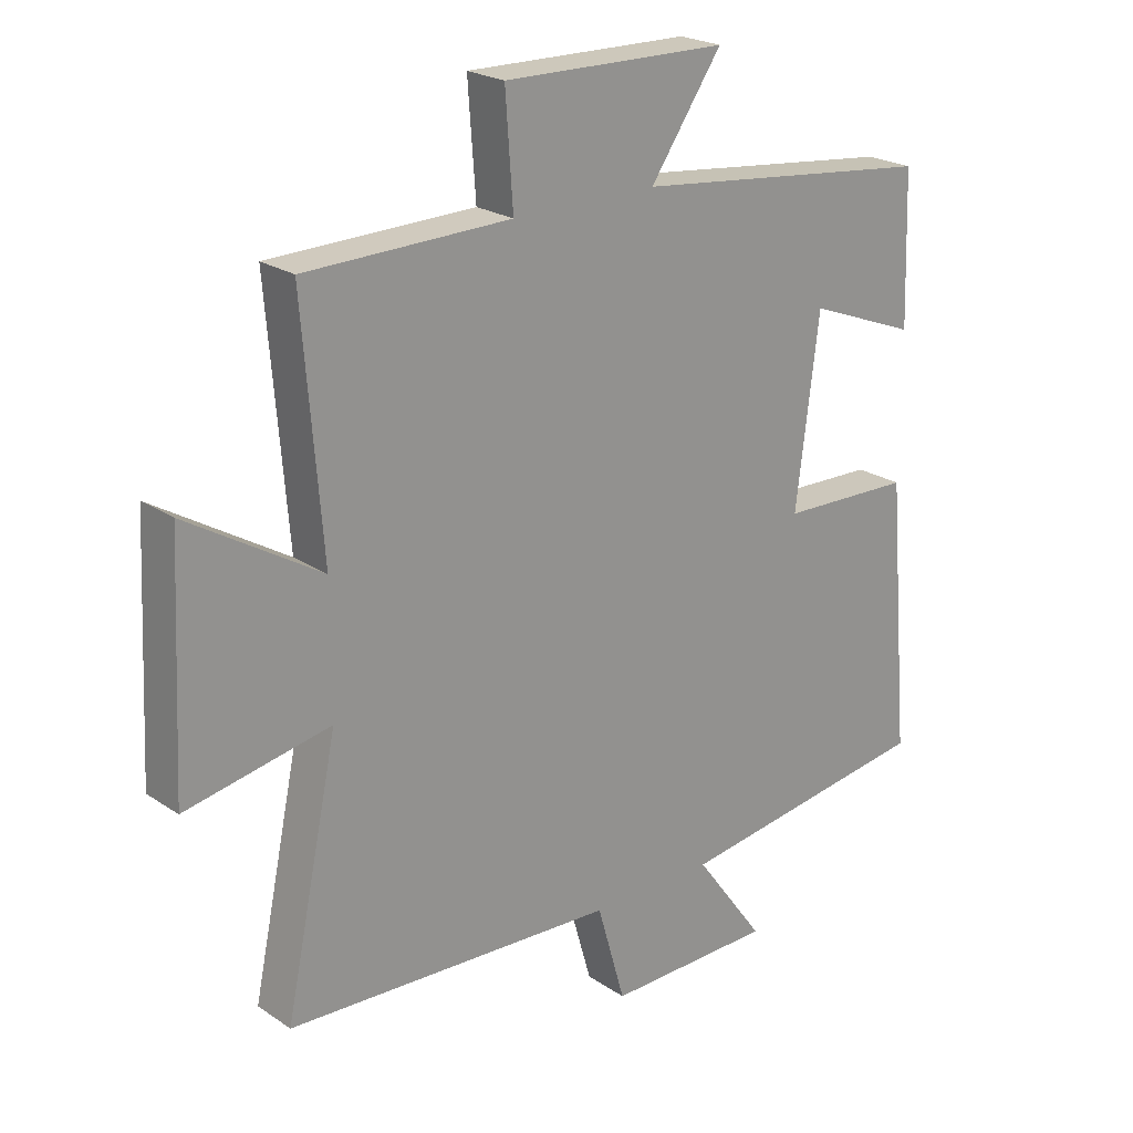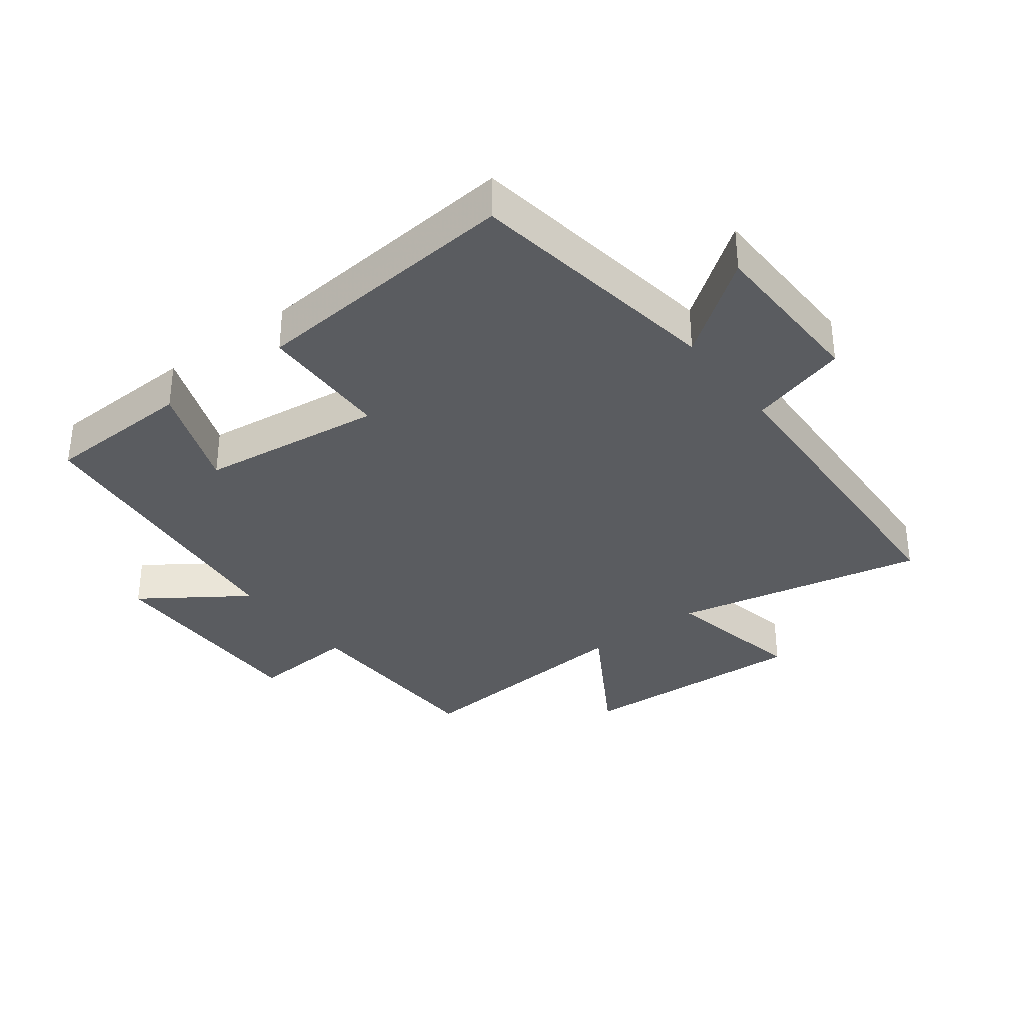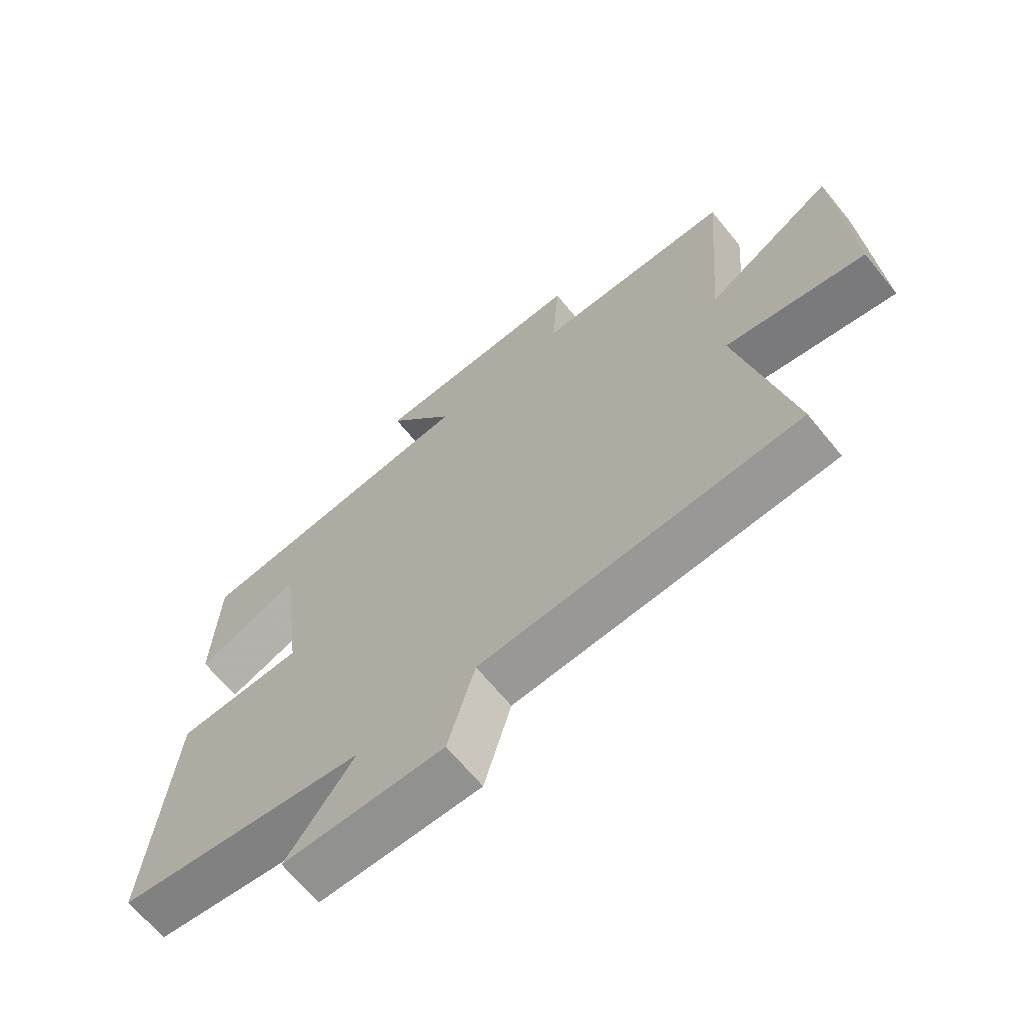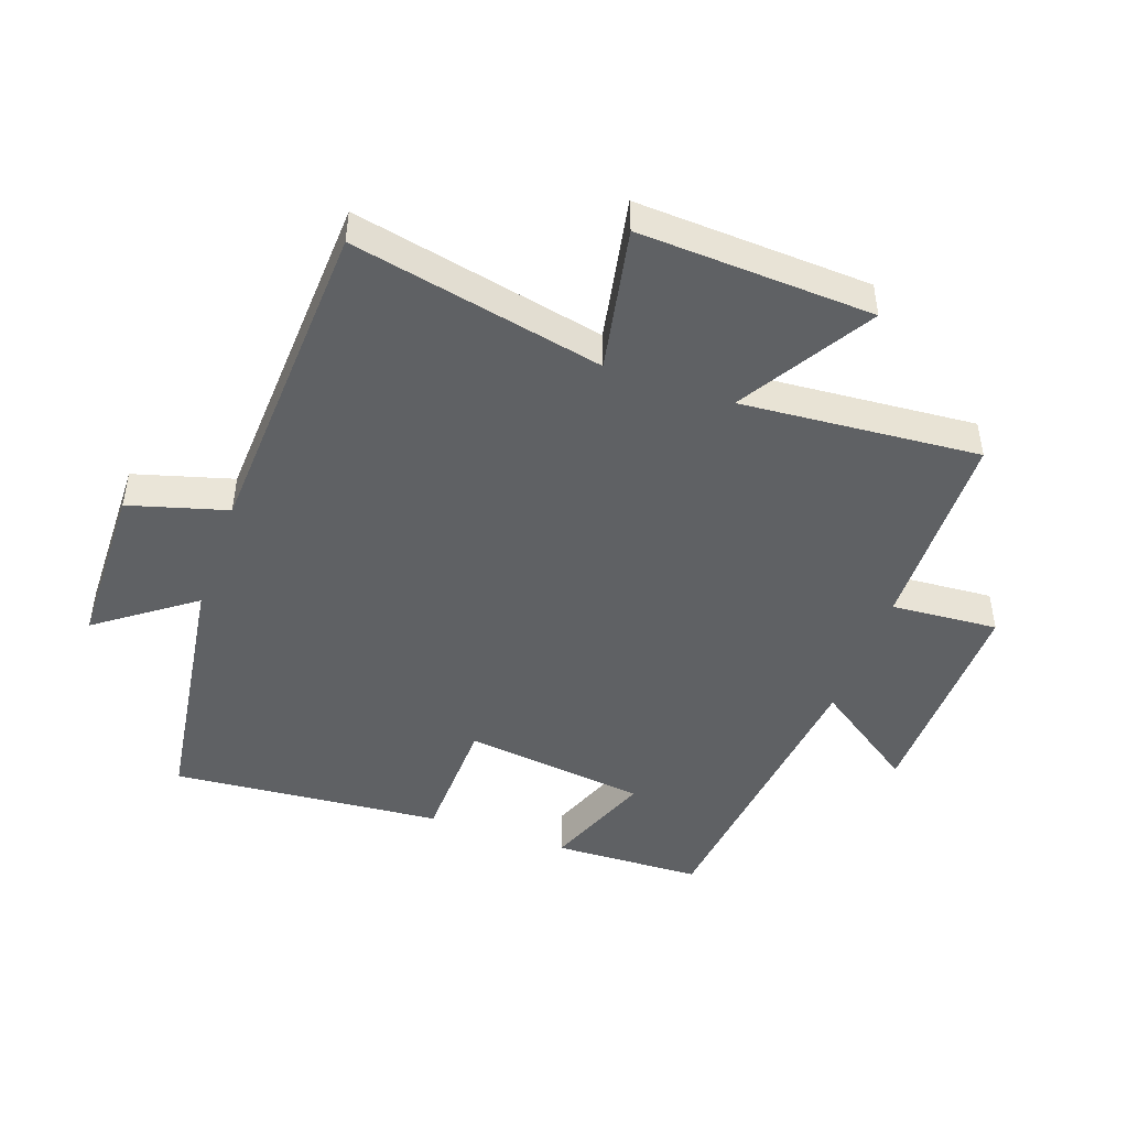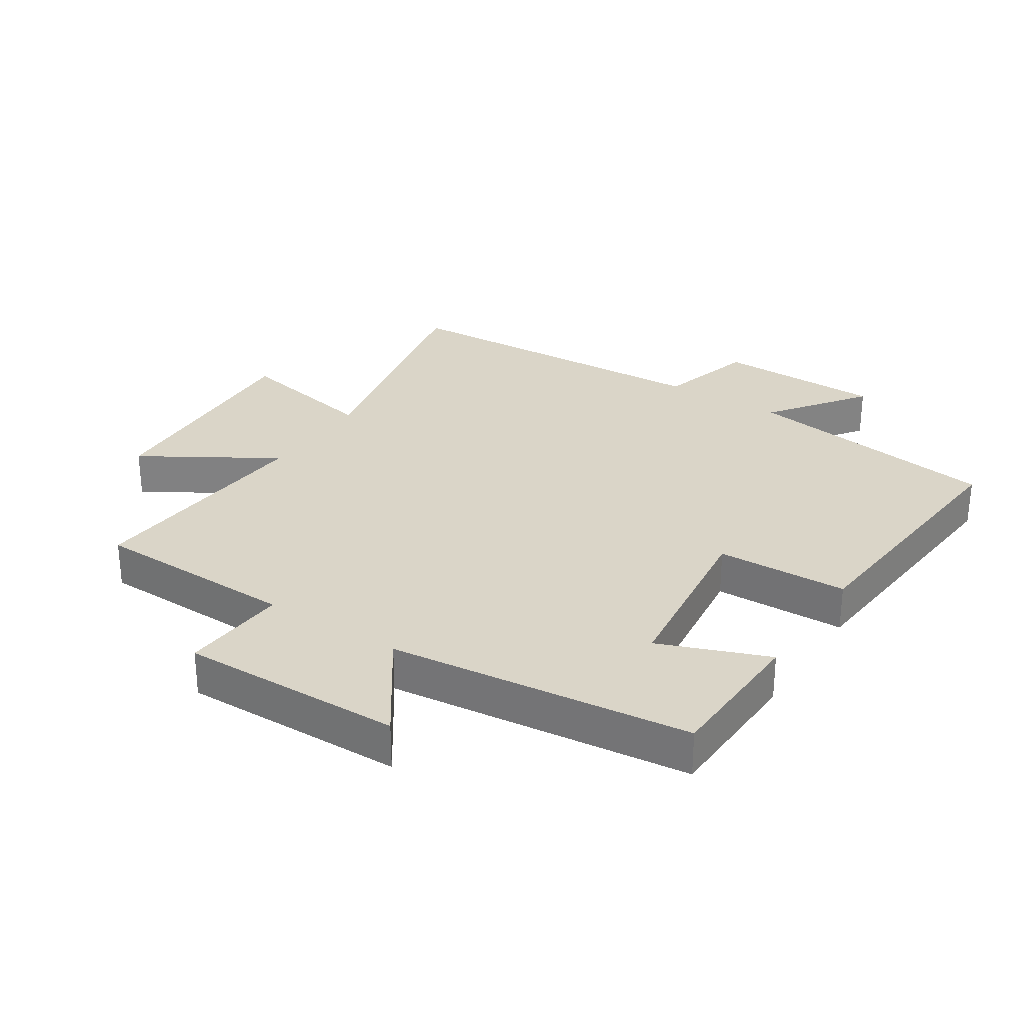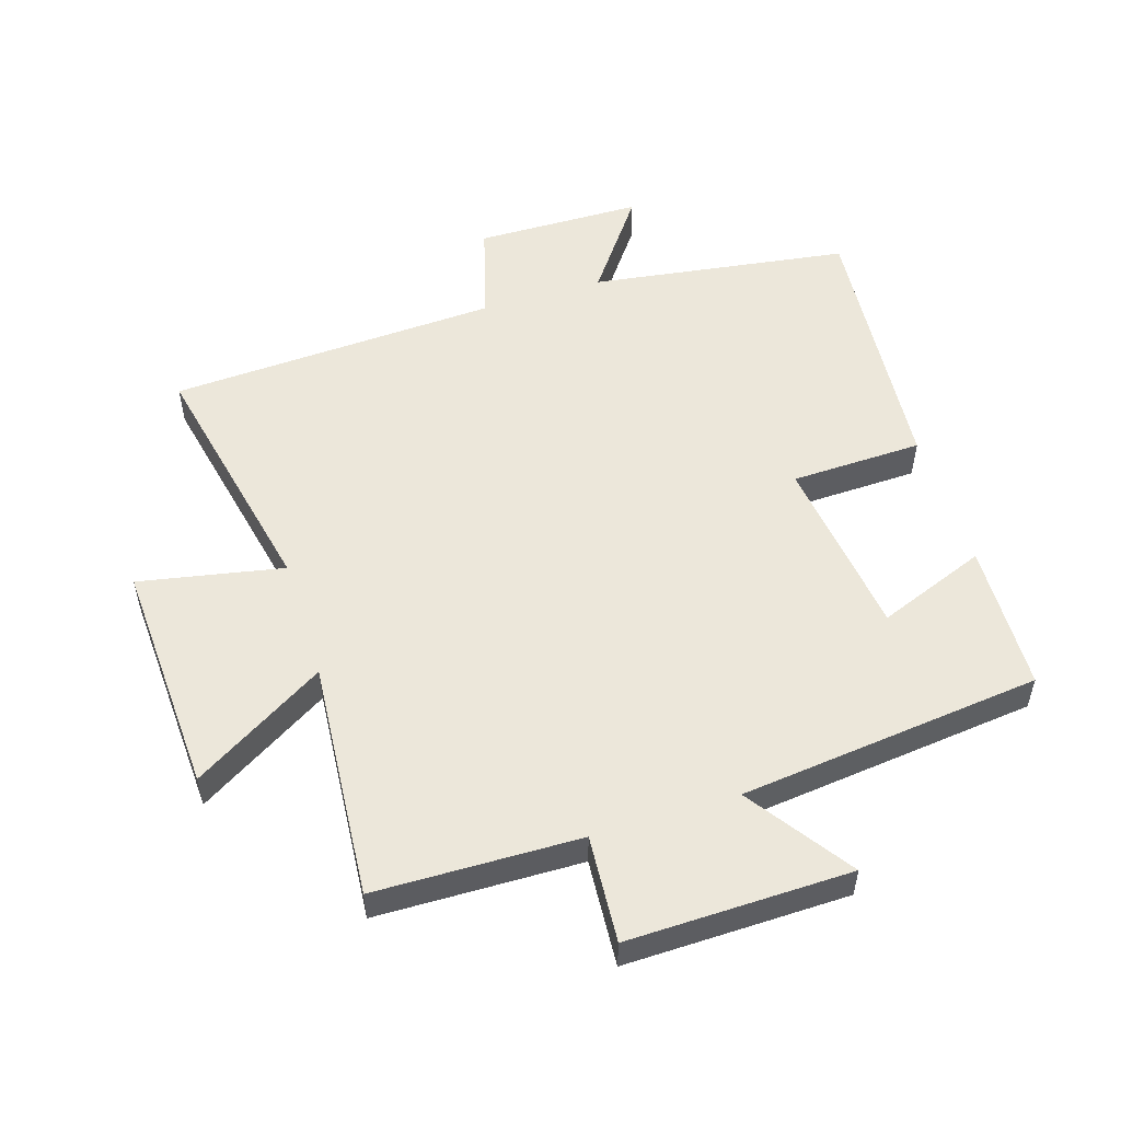
<metadata>
{"format":"obj","ext":"obj","renderer":"f3d","projection":"perspective","resolution":1024,"background":"white","views":[{"elev":22.6,"azim":-41.1,"up":"+Z"},{"elev":-34.0,"azim":127.4,"up":"+Y"},{"elev":-66.6,"azim":-140.7,"up":"+Z"},{"elev":-46.7,"azim":-109.5,"up":"+Y"},{"elev":29.3,"azim":33.0,"up":"+Y"},{"elev":53.3,"azim":-17.5,"up":"+Y"}]}
</metadata>
<code>
v -0.583 0.07 -0.474
v -0.5 0.07 -0.079
v -0.726 0.07 -0.123
v -0.708 0.07 0.245
v -0.5 0.07 0.119
v -0.53 0.07 0.493
v -0.209 0.07 0.5
v -0.221 0.07 0.668
v 0.129 0.07 0.662
v 0.017 0.07 0.5
v 0.492 0.07 0.447
v 0.5 0.07 0.213
v 0.329 0.07 0.279
v 0.293 0.07 -0.009
v 0.5 0.07 -0.015
v 0.537 0.07 -0.441
v 0.131 0.07 -0.5
v 0.241 0.07 -0.65
v -0.021 0.07 -0.654
v -0.065 0.07 -0.5
v -0.583 0 -0.474
v -0.5 0 -0.079
v -0.726 0 -0.123
v -0.708 0 0.245
v -0.5 0 0.119
v -0.53 0 0.493
v -0.209 0 0.5
v -0.221 0 0.668
v 0.129 0 0.662
v 0.017 0 0.5
v 0.492 0 0.447
v 0.5 0 0.213
v 0.329 0 0.279
v 0.293 0 -0.009
v 0.5 0 -0.015
v 0.537 0 -0.441
v 0.131 0 -0.5
v 0.241 0 -0.65
v -0.021 0 -0.654
v -0.065 0 -0.5
f 17 18 19 20
f 17 20 1 2
f 14 15 16 17
f 13 14 17 2
f 10 11 12 13
f 10 13 2 3
f 7 8 9 10
f 5 6 7 10
f 5 10 3
f 3 4 5
f 40 39 38 37
f 22 21 40 37
f 37 36 35 34
f 22 37 34 33
f 33 32 31 30
f 23 22 33 30
f 30 29 28 27
f 30 27 26 25
f 23 30 25
f 25 24 23
f 1 21 22 2
f 2 22 23 3
f 3 23 24 4
f 4 24 25 5
f 5 25 26 6
f 6 26 27 7
f 7 27 28 8
f 8 28 29 9
f 9 29 30 10
f 10 30 31 11
f 11 31 32 12
f 12 32 33 13
f 13 33 34 14
f 14 34 35 15
f 15 35 36 16
f 16 36 37 17
f 17 37 38 18
f 18 38 39 19
f 19 39 40 20
f 20 40 21 1

</code>
